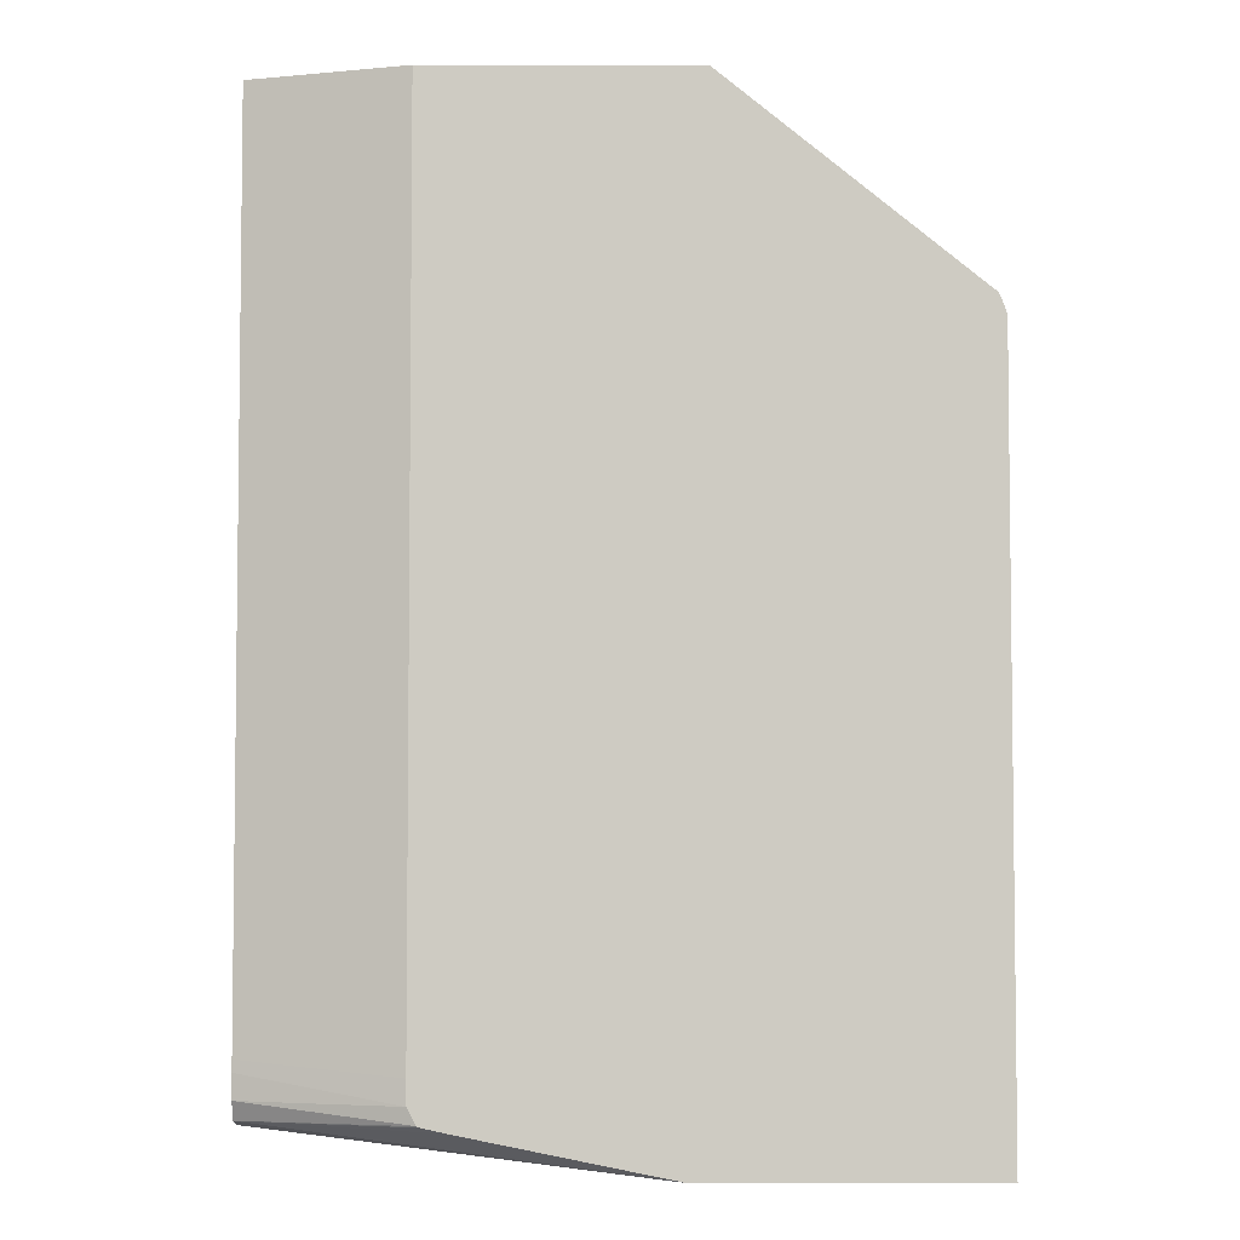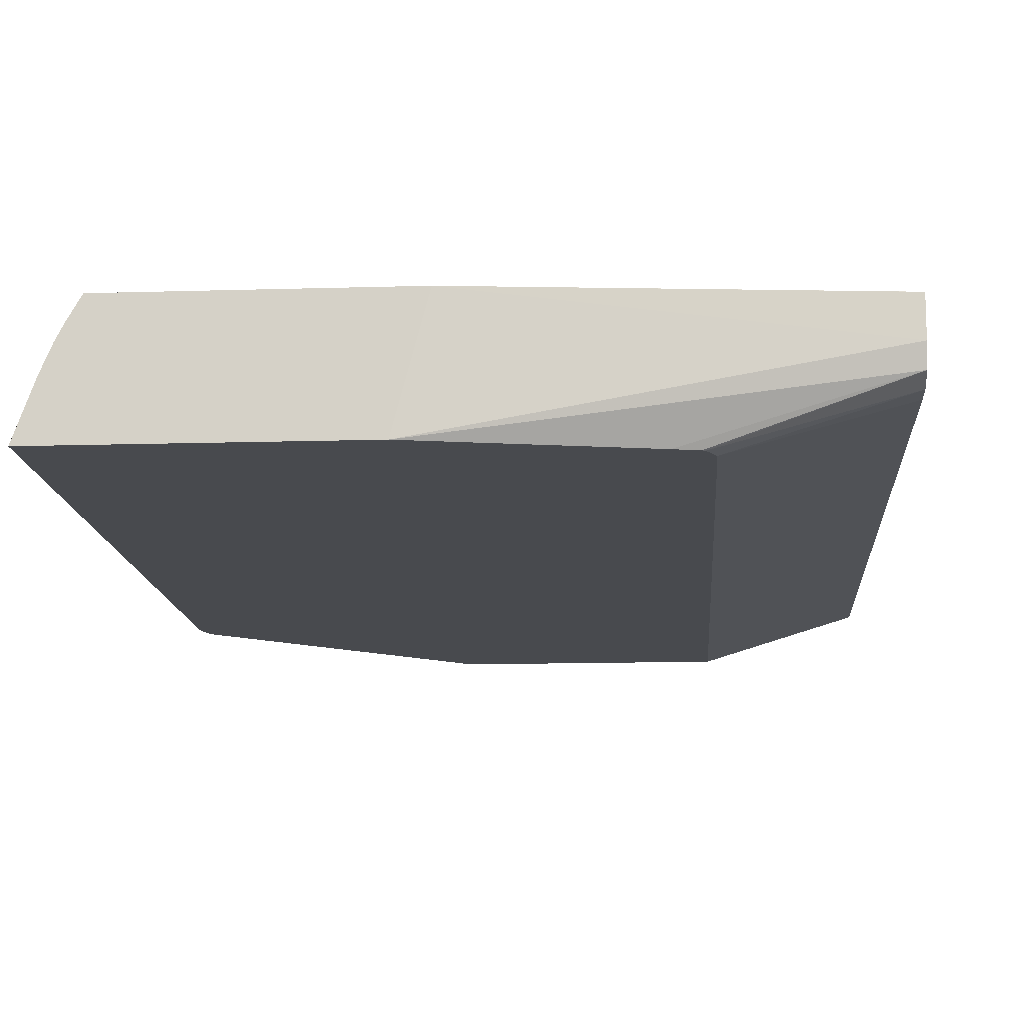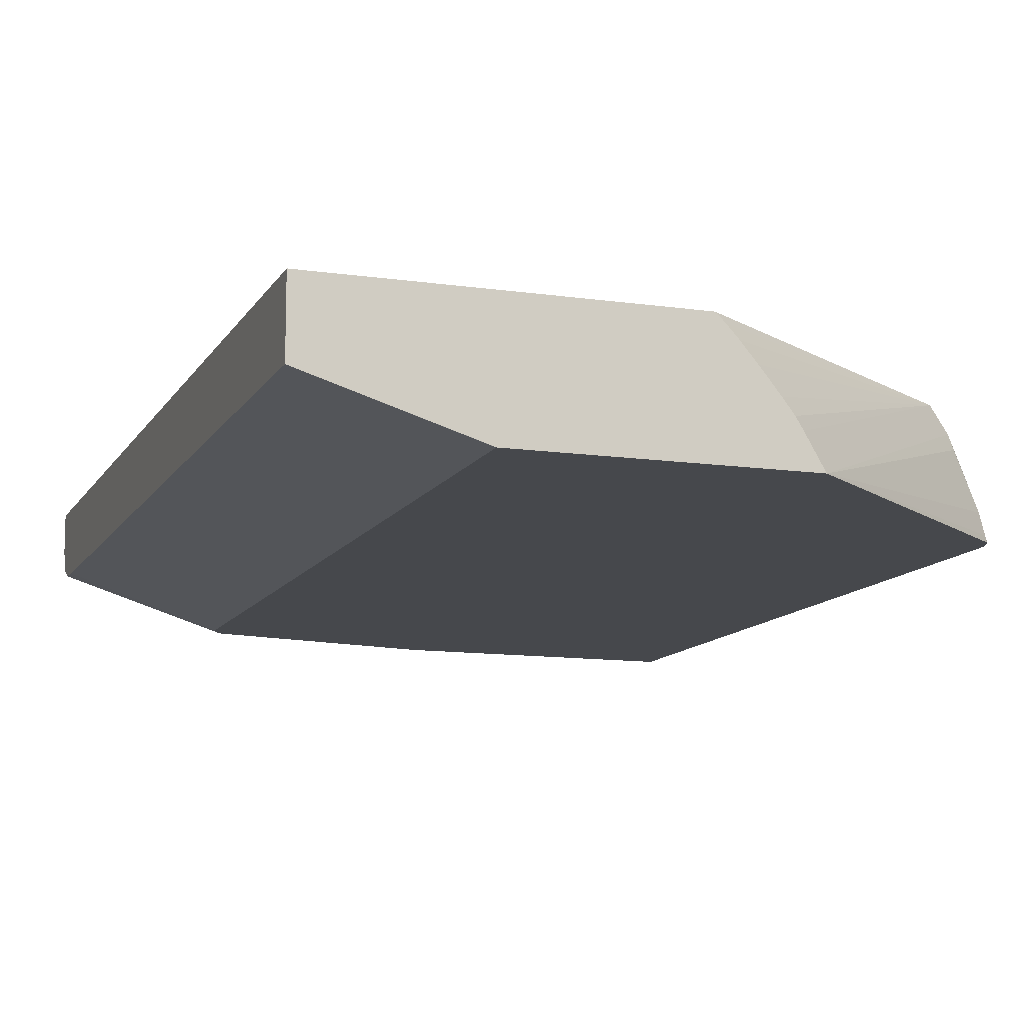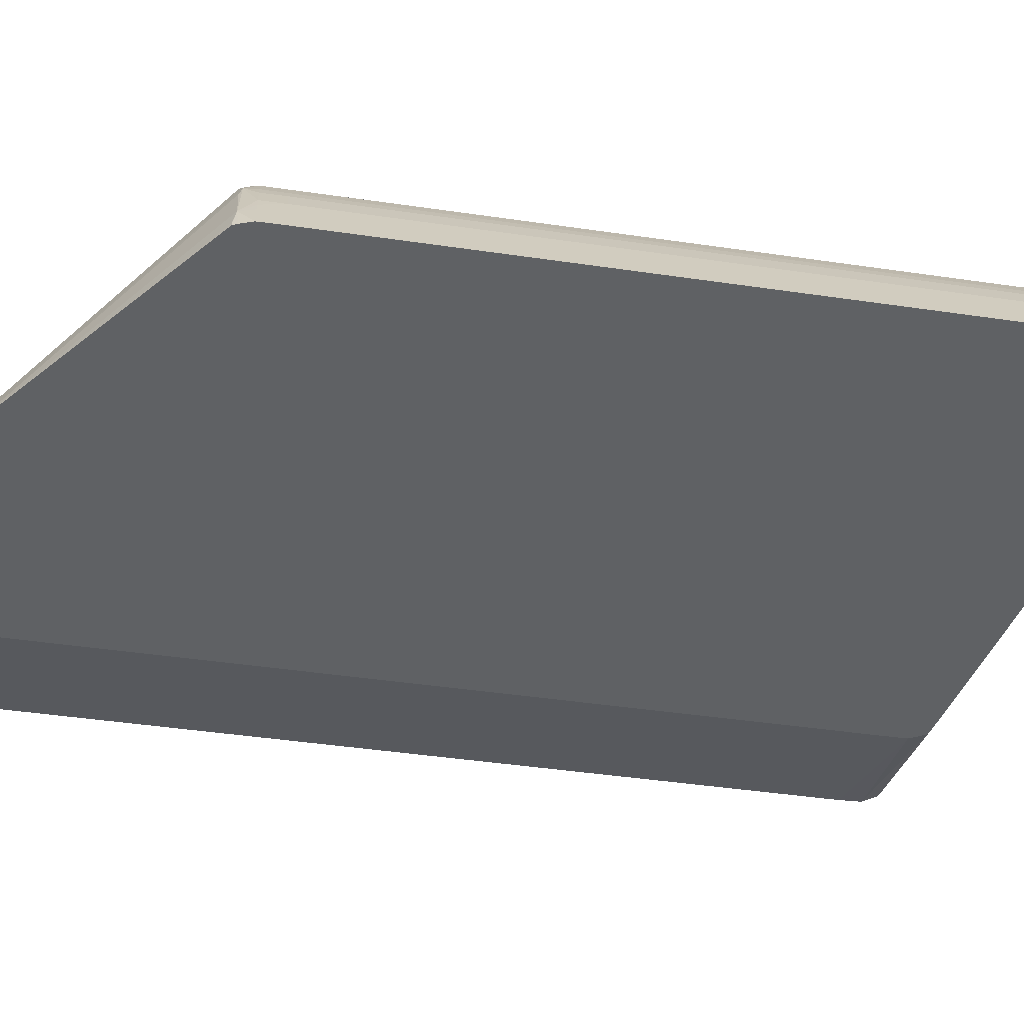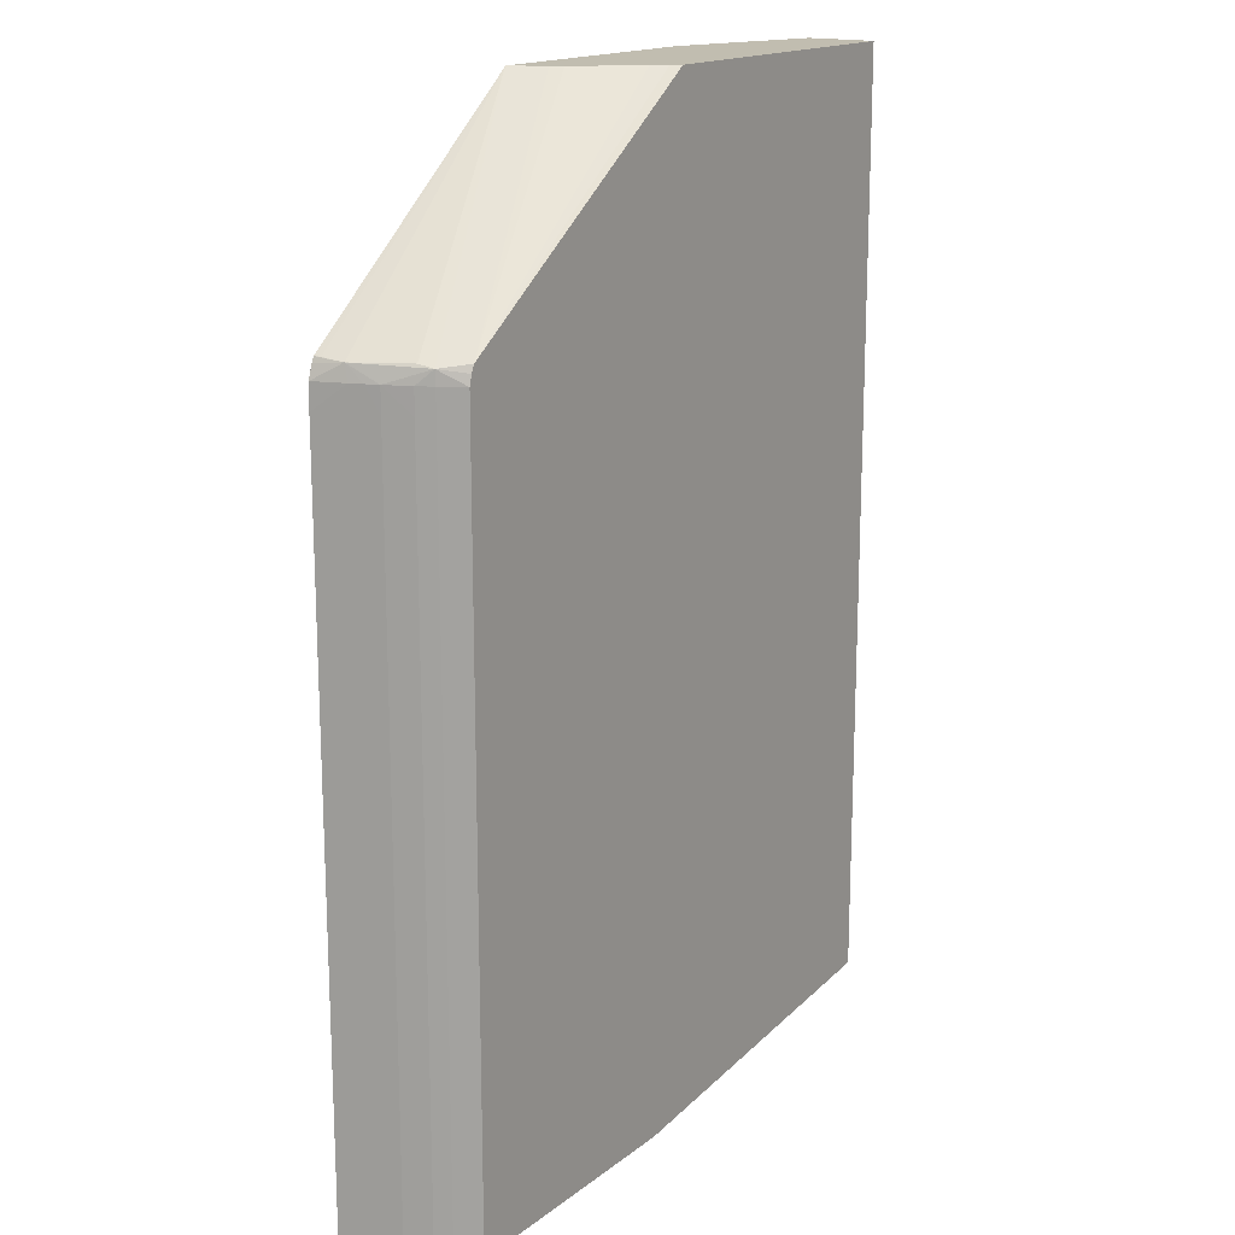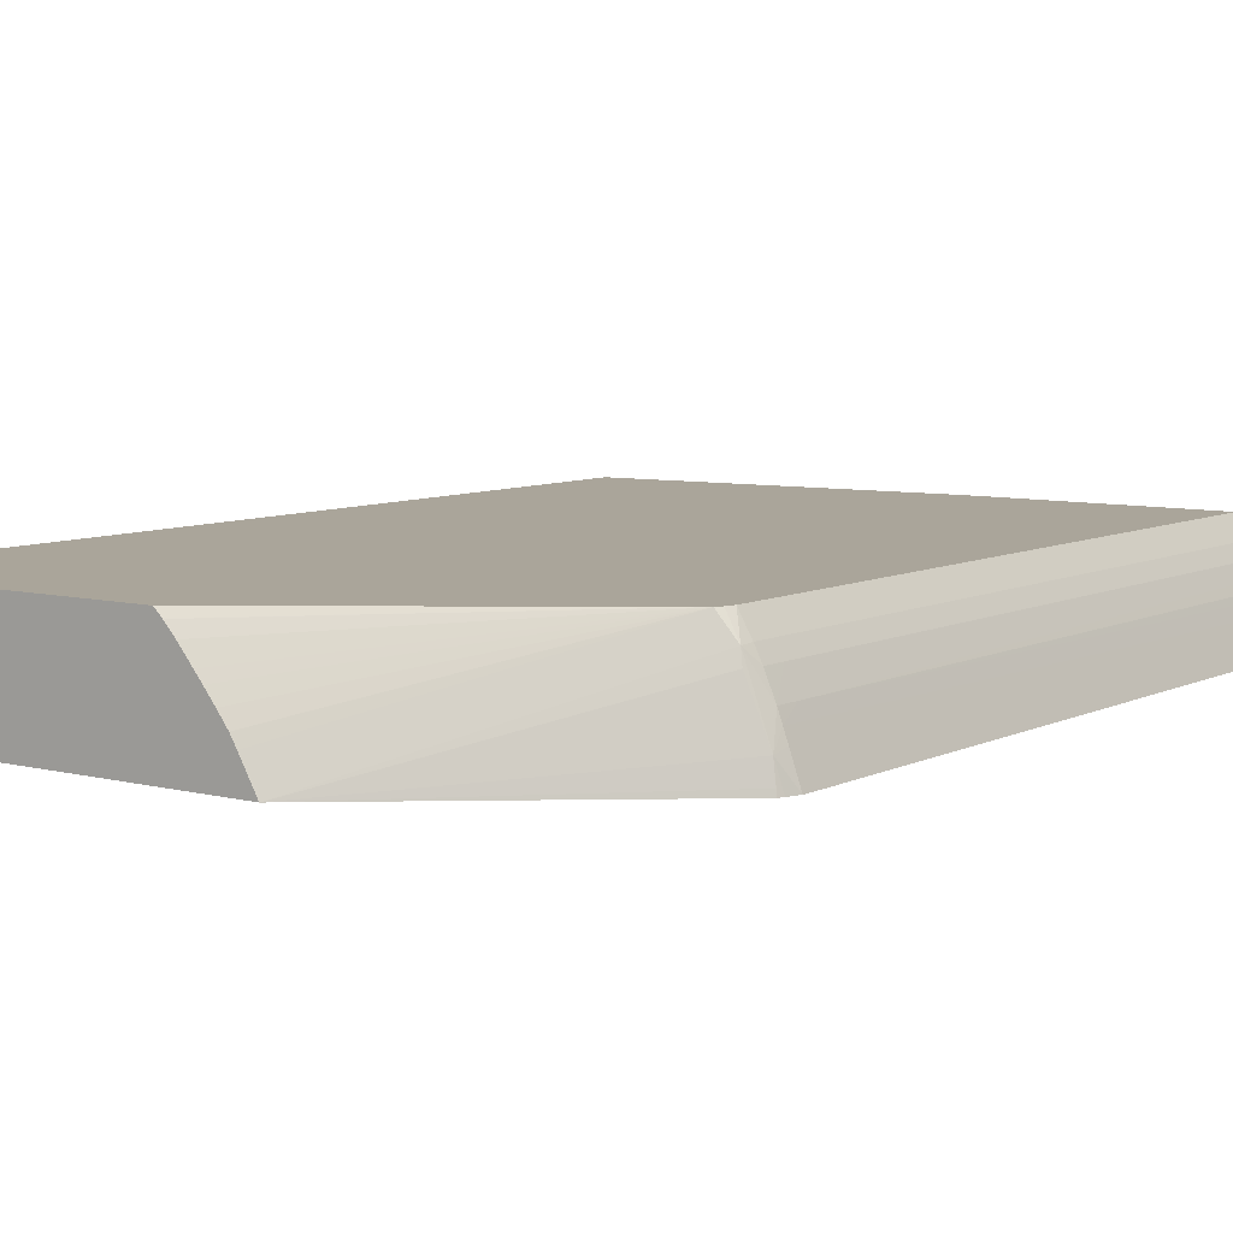
<metadata>
{"format":"obj","ext":"obj","renderer":"f3d","projection":"perspective","resolution":1024,"background":"white","views":[{"elev":-4.4,"azim":179.9,"up":"+Y"},{"elev":-13.2,"azim":3.9,"up":"+Z"},{"elev":-11.5,"azim":160.6,"up":"+Z"},{"elev":-46.4,"azim":-99.4,"up":"+Z"},{"elev":16.7,"azim":-55.9,"up":"+Y"},{"elev":7.6,"azim":-143.9,"up":"+Z"}]}
</metadata>
<code>
o socket9mm_collision_geom_22
v -0.08943 0.01004 -0.03093
v -0.08545 0.01004 -0.03093
v -0.08925 0.01004 -0.03044
v -0.08943 0.02028 -0.03093
v -0.08502 0.01004 -0.02928
v -0.08255 0.01062 -0.03093
v -0.07986 0.01069 -0.03011
v -0.07986 0.0106 -0.02981
v -0.08919 0.01004 -0.03027
v -0.08921 0.02063 -0.03033
v -0.08927 0.02063 -0.03051
v -0.08942 0.02063 -0.03093
v -0.0887 0.01004 -0.02928
v -0.07986 0.01059 -0.02928
v -0.07986 0.01059 -0.02928
v -0.08223 0.01069 -0.03093
v -0.08219 0.01071 -0.03093
v -0.07986 0.01094 -0.03025
v -0.08914 0.01004 -0.03016
v -0.08914 0.02028 -0.03016
v -0.08914 0.02063 -0.03016
v -0.08925 0.02085 -0.03056
v -0.08936 0.02081 -0.03093
v -0.08889 0.01004 -0.0296
v -0.0887 0.02063 -0.02928
v -0.07986 0.01075 -0.02928
v -0.08207 0.01094 -0.03093
v -0.07986 0.01111 -0.03025
v -0.08909 0.01004 -0.03003
v -0.089 0.02028 -0.02981
v -0.08899 0.02063 -0.02981
v -0.08888 0.02082 -0.02961
v -0.0893 0.02089 -0.03085
v -0.08932 0.02089 -0.03093
v -0.08893 0.02086 -0.02981
v -0.08575 0.02375 -0.03093
v -0.089 0.01004 -0.02981
v -0.08889 0.02063 -0.0296
v -0.08866 0.02077 -0.02928
v -0.07986 0.02375 -0.02928
v -0.08206 0.01128 -0.03093
v -0.07986 0.01129 -0.03026
v -0.08862 0.02087 -0.02928
v -0.0855 0.02375 -0.03049
v -0.0857 0.02375 -0.03084
v -0.08207 0.02375 -0.03093
v -0.07986 0.02375 -0.03026
v -0.0845 0.02375 -0.02928
v -0.07986 0.01145 -0.03026
v -0.08206 0.02375 -0.03093
v -0.08461 0.02375 -0.02939
v -0.08461 0.02375 -0.02939
v -0.08478 0.02375 -0.02957
v -0.08498 0.02375 -0.02981
v -0.08509 0.02375 -0.02994
v -0.08525 0.02375 -0.03014
v -0.0854 0.02375 -0.03034
f 1 2 5
f 1 5 13
f 1 13 24
f 1 24 37
f 1 37 29
f 1 29 19
f 1 19 9
f 1 9 3
f 1 3 4
f 1 4 12
f 1 12 23
f 1 23 34
f 1 34 36
f 1 36 46
f 1 46 50
f 1 50 41
f 1 41 27
f 1 27 17
f 1 17 16
f 1 16 6
f 1 6 2
f 2 6 7
f 2 7 8
f 2 8 5
f 3 9 10
f 3 10 4
f 4 10 11
f 4 11 12
f 5 8 14
f 5 14 15
f 5 15 26
f 5 26 40
f 5 40 48
f 5 48 43
f 5 43 39
f 5 39 25
f 5 25 13
f 6 16 7
f 7 16 17
f 7 17 18
f 7 18 28
f 7 28 42
f 7 42 49
f 7 49 47
f 7 47 40
f 7 40 26
f 7 26 14
f 7 14 8
f 9 19 20
f 9 20 10
f 10 20 21
f 10 21 22
f 10 22 11
f 11 22 12
f 12 22 23
f 13 25 38
f 13 38 24
f 14 26 15
f 17 27 18
f 18 27 28
f 19 29 20
f 20 30 21
f 20 29 30
f 21 31 32
f 21 32 22
f 21 30 31
f 22 33 34
f 22 34 23
f 22 32 35
f 22 35 36
f 22 36 33
f 24 38 30
f 24 30 37
f 25 39 32
f 25 32 38
f 27 41 42
f 27 42 28
f 29 37 30
f 30 38 31
f 31 38 32
f 32 39 43
f 32 43 44
f 32 44 45
f 32 45 36
f 32 36 35
f 33 36 34
f 36 45 44
f 36 44 57
f 36 57 56
f 36 56 55
f 36 55 54
f 36 54 53
f 36 53 52
f 36 52 51
f 36 51 48
f 36 48 40
f 36 40 47
f 36 47 46
f 41 49 42
f 41 50 47
f 41 47 49
f 43 48 51
f 43 51 52
f 43 52 53
f 43 53 54
f 43 54 55
f 43 55 56
f 43 56 57
f 43 57 44
f 46 47 50

</code>
